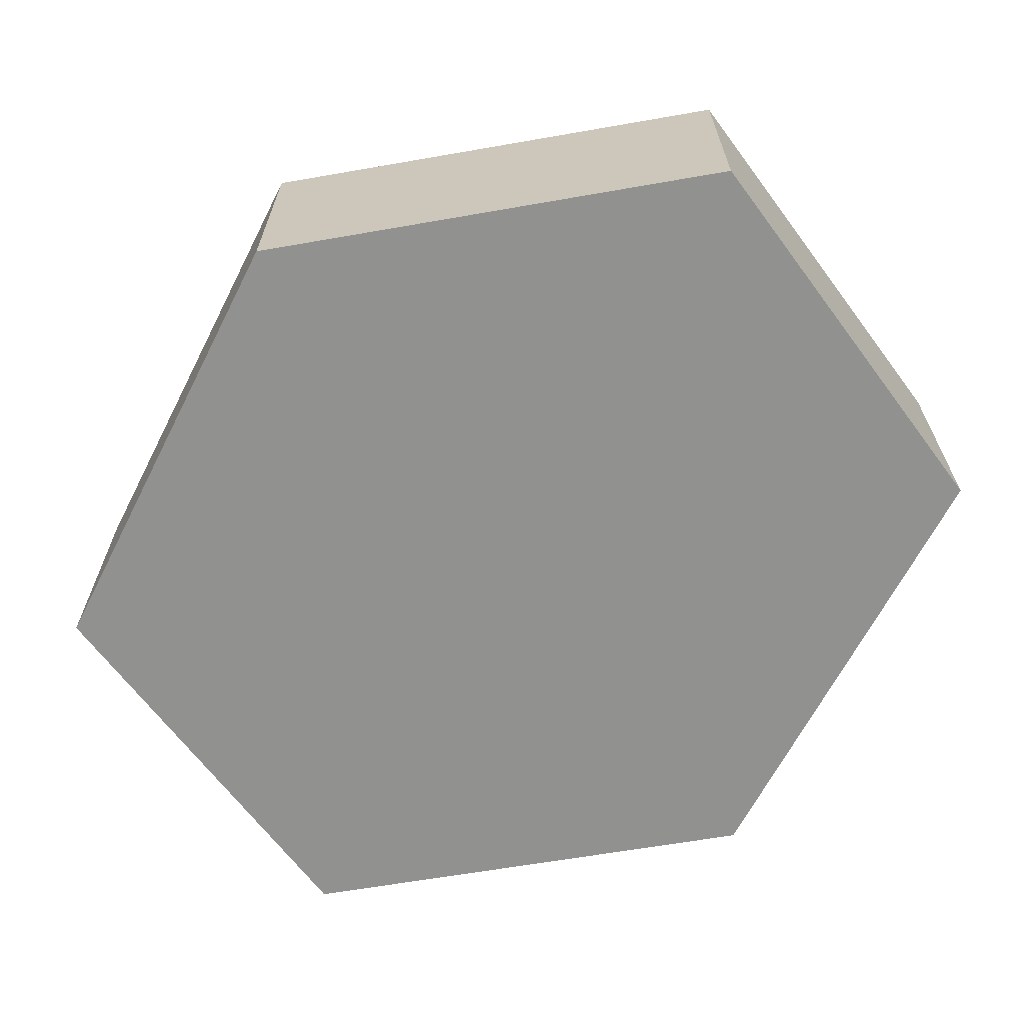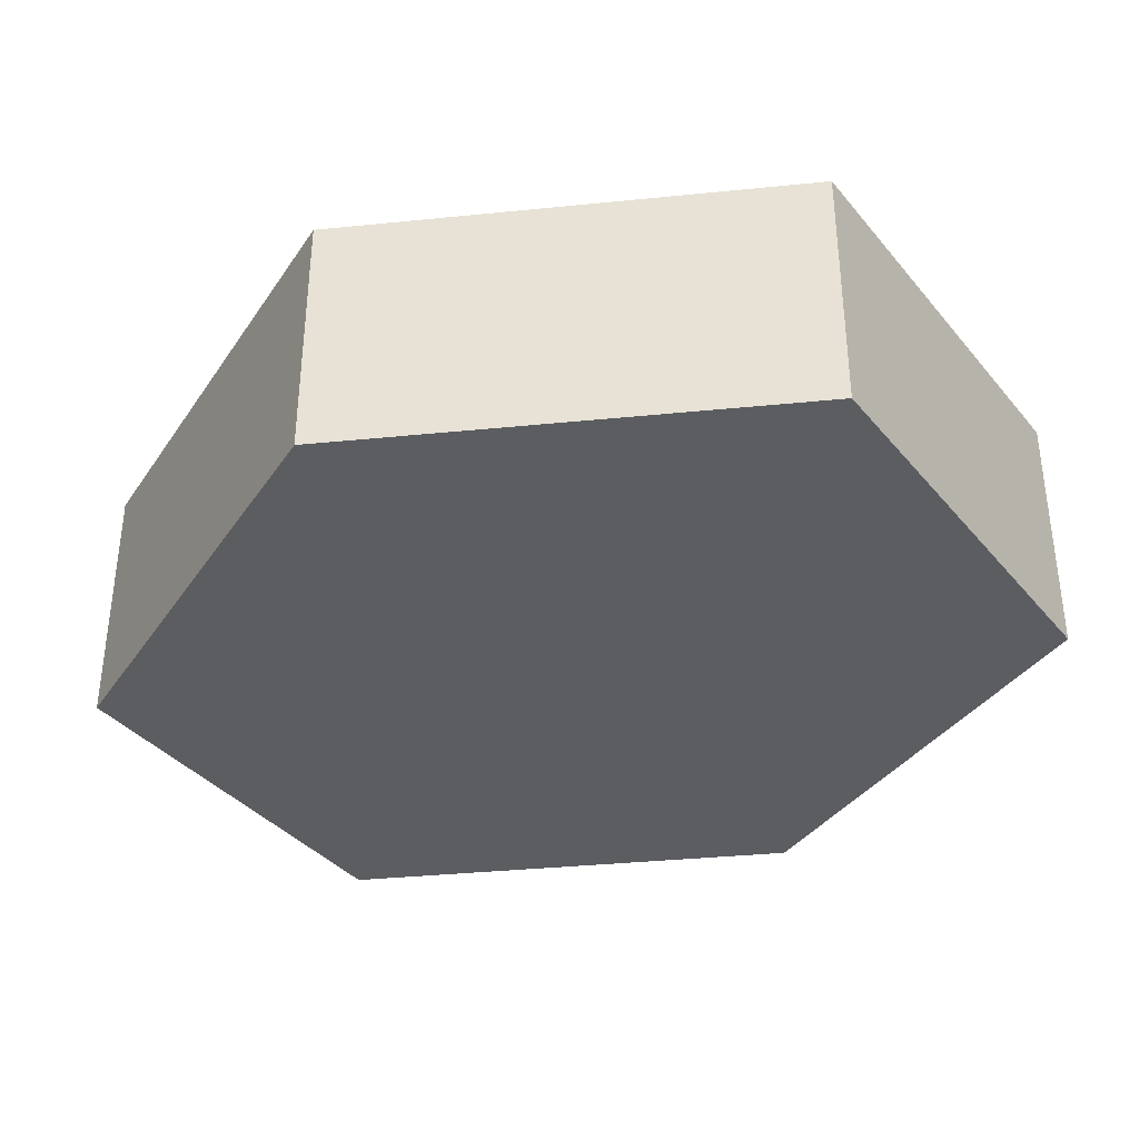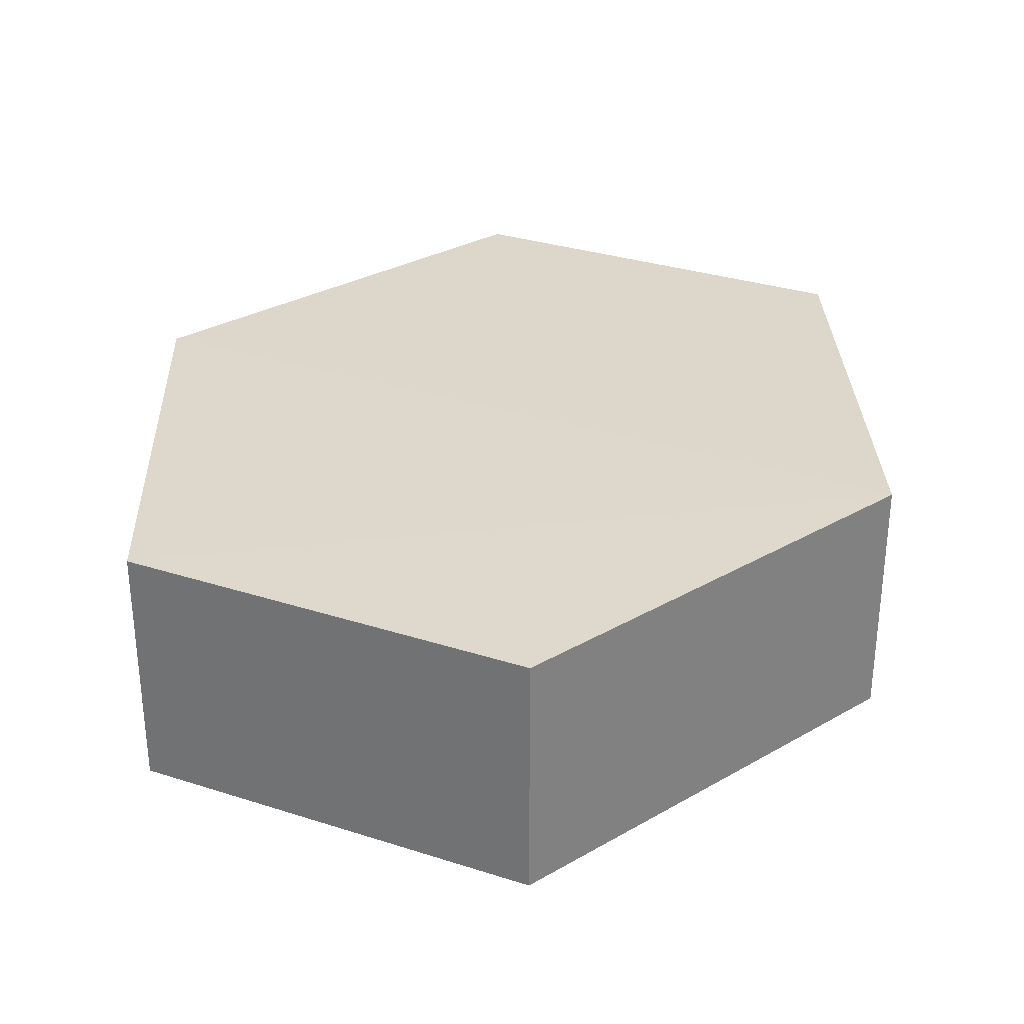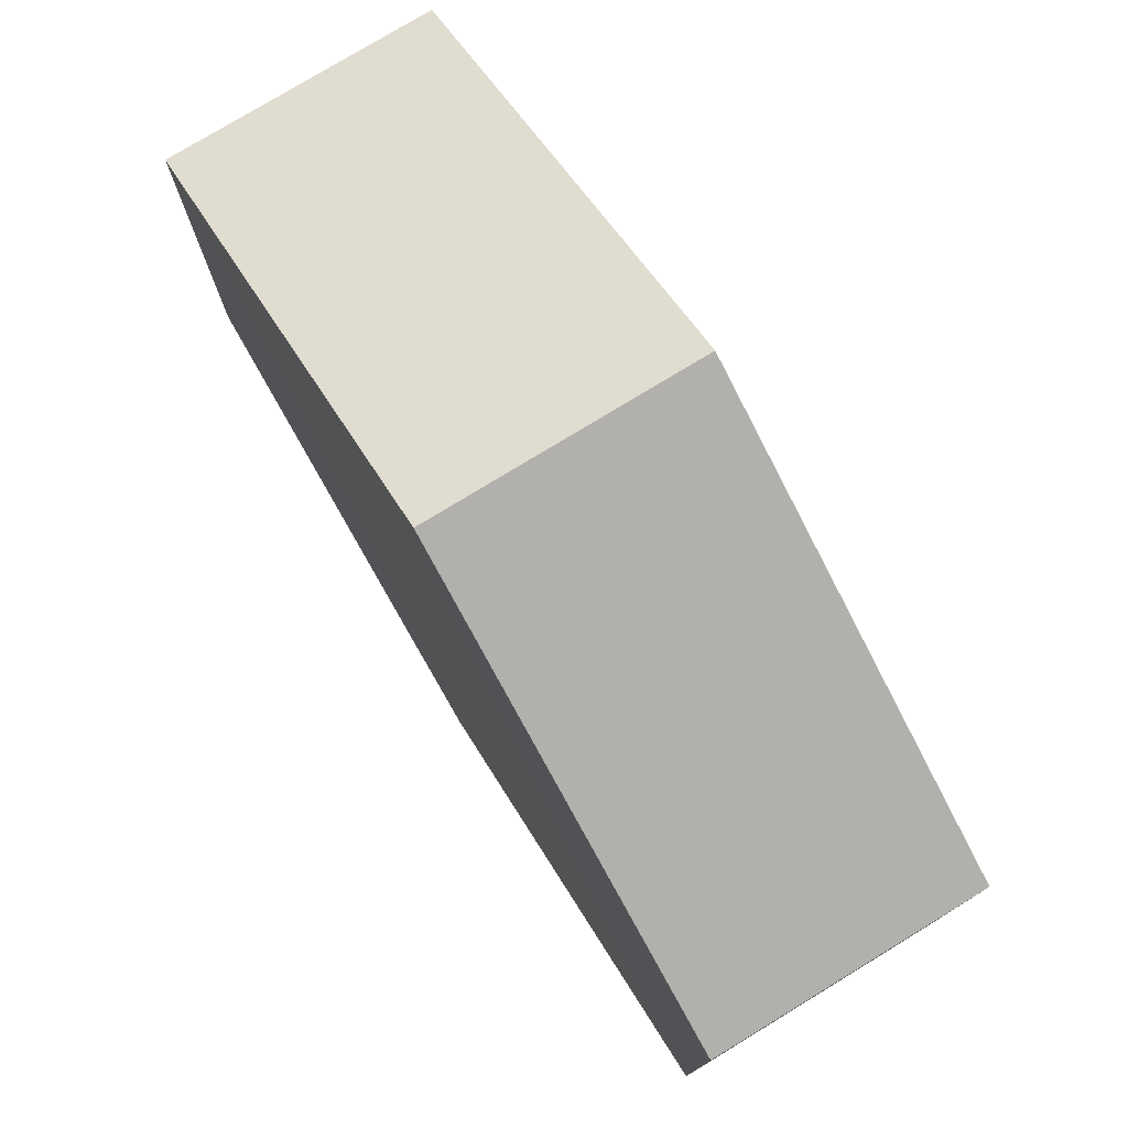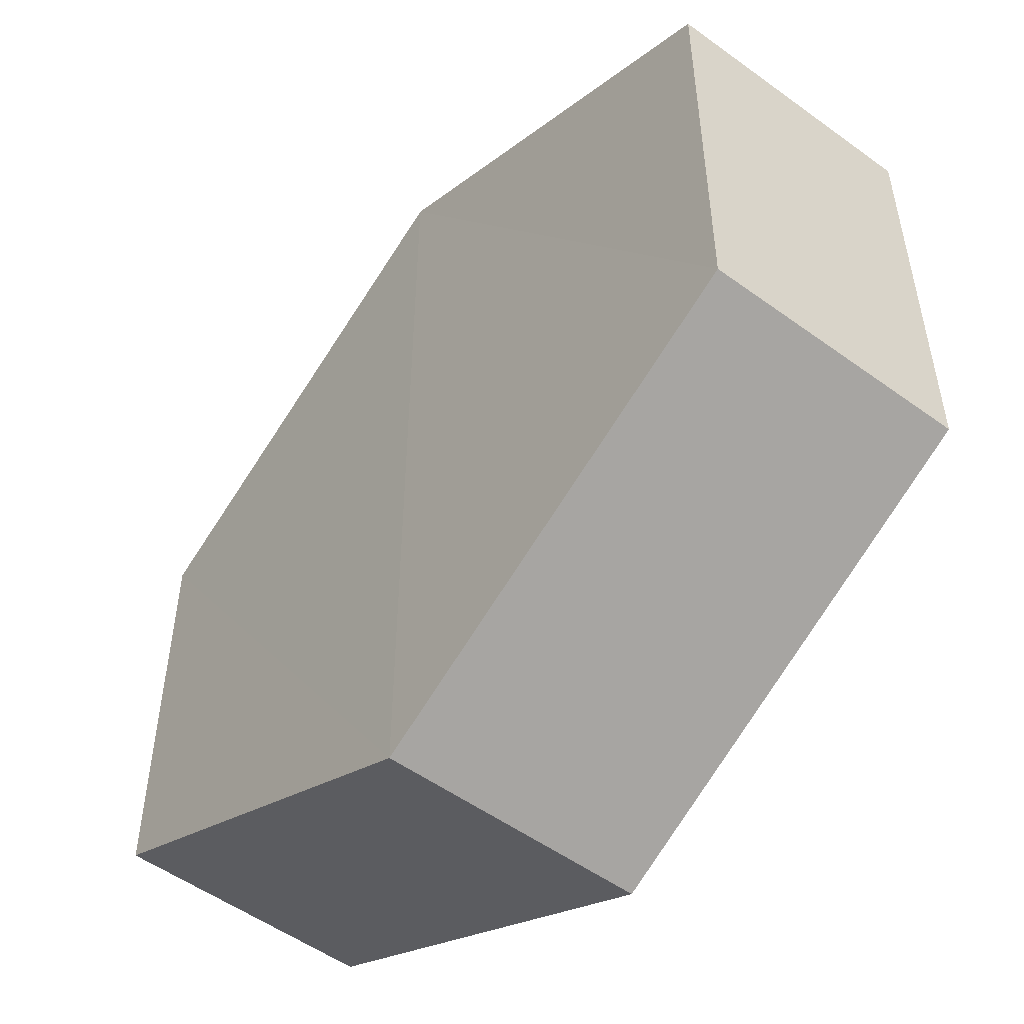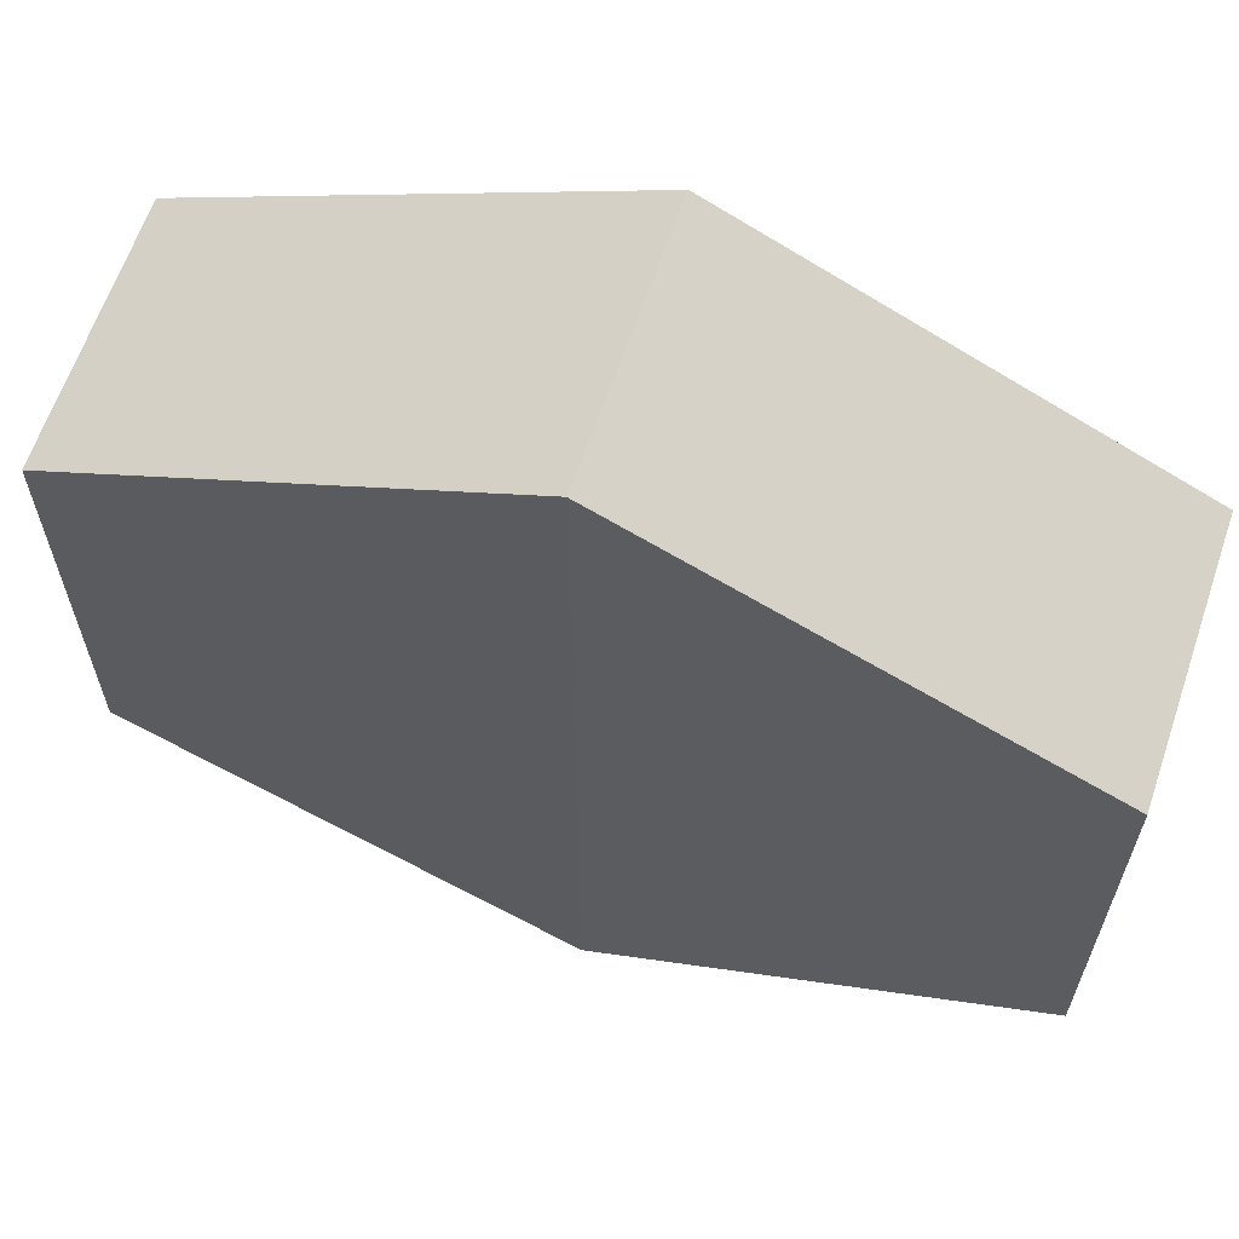
<metadata>
{"format":"obj","ext":"obj","renderer":"f3d","projection":"perspective","resolution":1024,"background":"white","views":[{"elev":-65.9,"azim":36.3,"up":"+Z"},{"elev":-36.2,"azim":34.0,"up":"+Z"},{"elev":31.2,"azim":-65.5,"up":"+Z"},{"elev":77.6,"azim":-121.2,"up":"+Y"},{"elev":-51.9,"azim":-128.3,"up":"+Y"},{"elev":63.5,"azim":-161.2,"up":"+Y"}]}
</metadata>
<code>
o 7345
v 2229 1856 14.72
v 2229 1856 14.71
v 2229 1856 14.72
v 2229 1856 14.72
v 2229 1856 14.72
v 2229 1856 14.72
v 2229 1856 14.72
v 2229 1856 14.72
v 2229 1856 14.72
v 2229 1856 14.72
v 2229 1856 14.71
v 2229 1856 14.71
v 2229 1856 14.71
v 2229 1856 14.71
v 2229 1856 14.71
v 2229 1856 14.72
v 2229 1856 14.71
v 2229 1856 14.71
v 2229 1856 14.71
v 2229 1856 14.71
v 2229 1856 14.71
v 2229 1856 14.71
v 2229 1856 14.71
v 2229 1856 14.72
v 2229 1856 14.71
v 2229 1856 14.71
v 2229 1856 14.71
v 2229 1856 14.71
v 2229 1856 14.72
v 2229 1856 14.72
v 2229 1856 14.72
v 2229 1856 14.72
v 2229 1856 14.71
v 2229 1856 14.72
v 2229 1856 14.72
v 2229 1856 14.72
f 1 2 3
f 2 4 5
f 1 6 7
f 7 8 9
f 10 4 8
f 11 8 4
f 6 12 13
f 14 12 15
f 16 13 17
f 18 16 19
f 11 20 21
f 10 21 20
f 22 21 23
f 24 20 25
f 26 24 27
f 26 28 22
f 28 29 30
f 31 29 32
f 33 30 34
f 35 33 36

</code>
